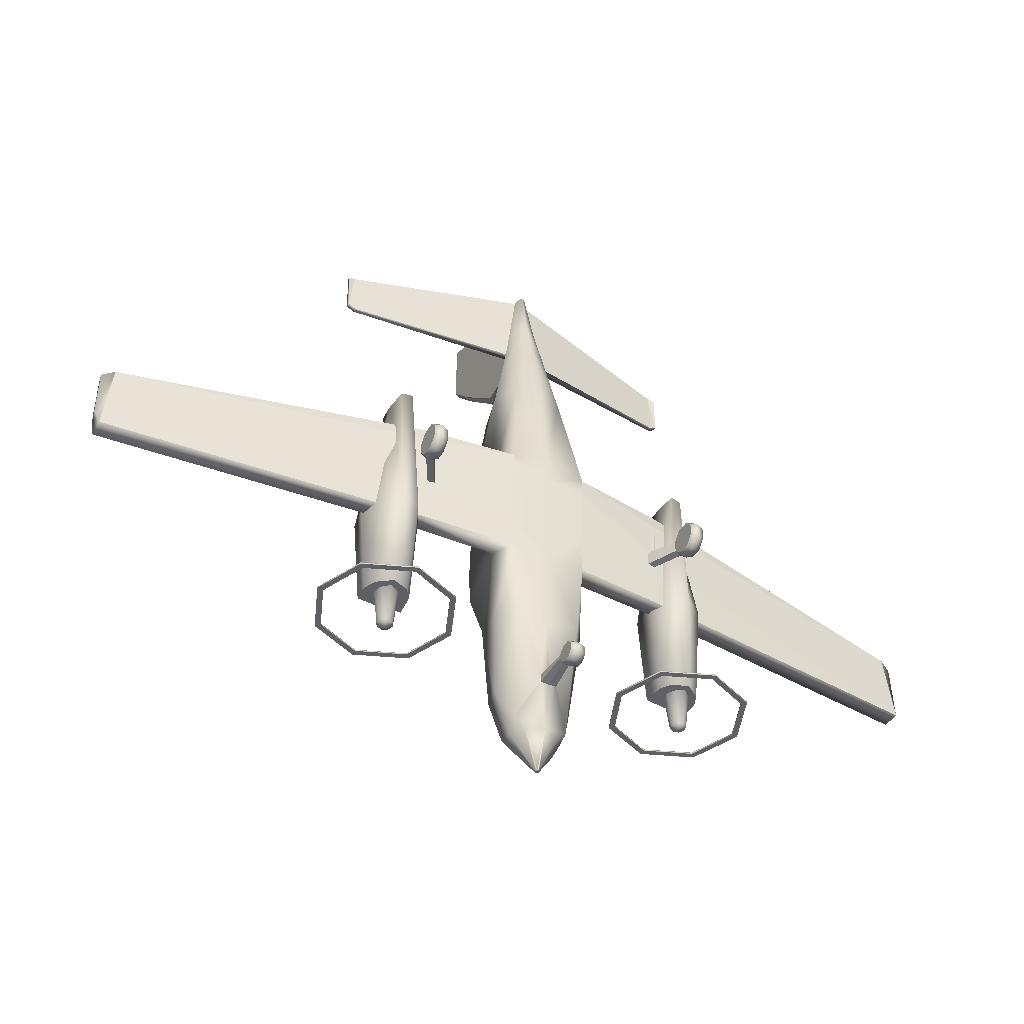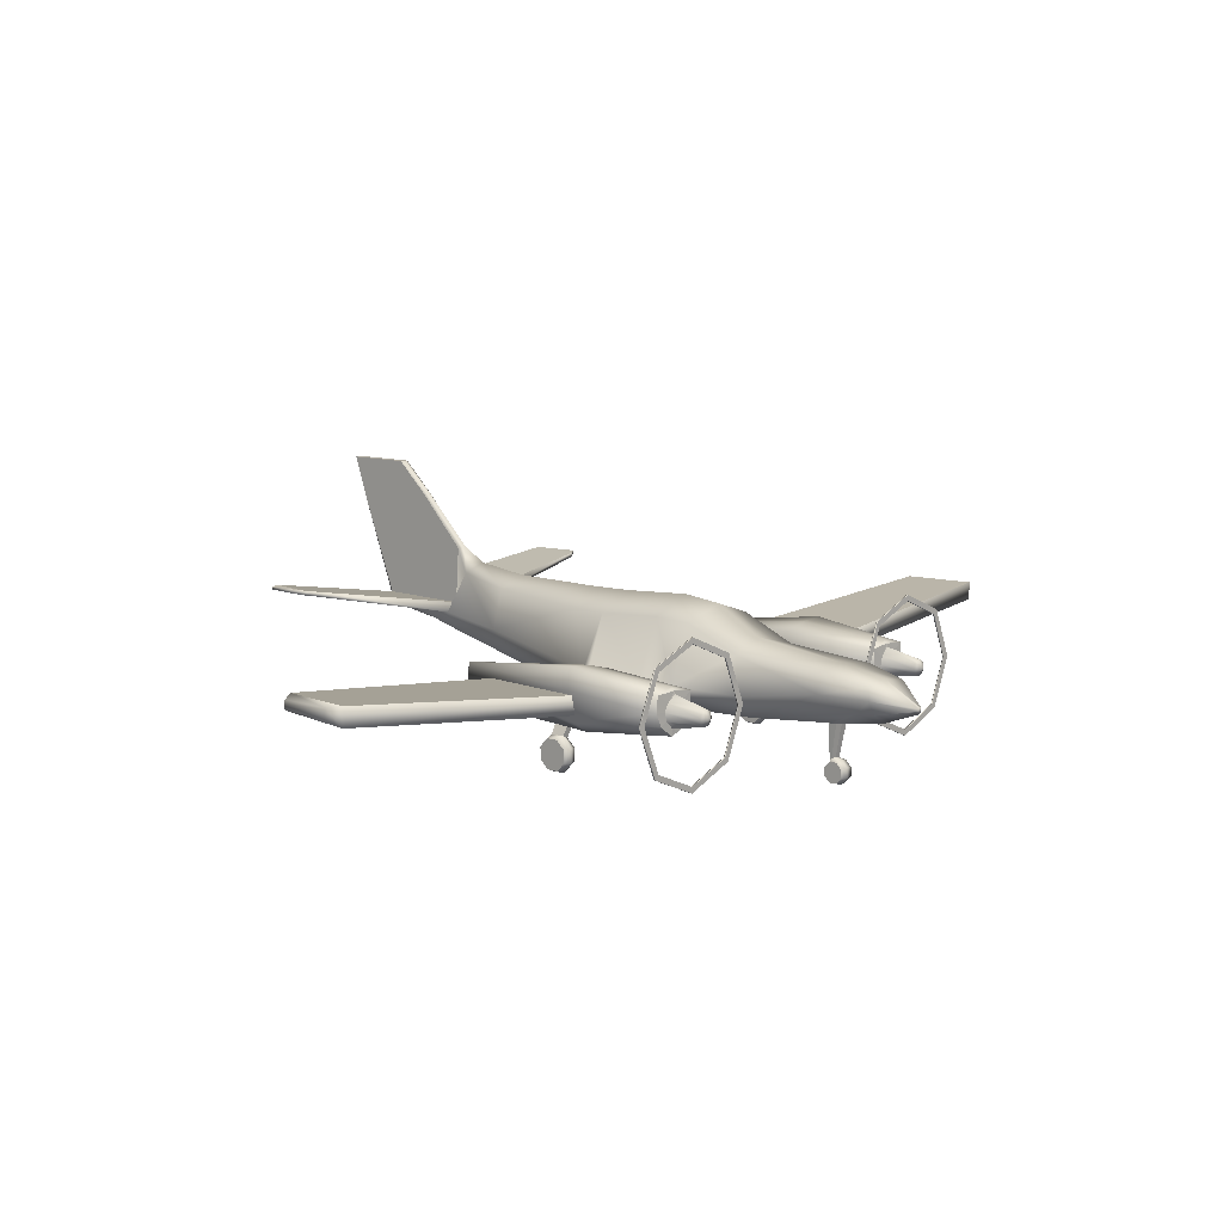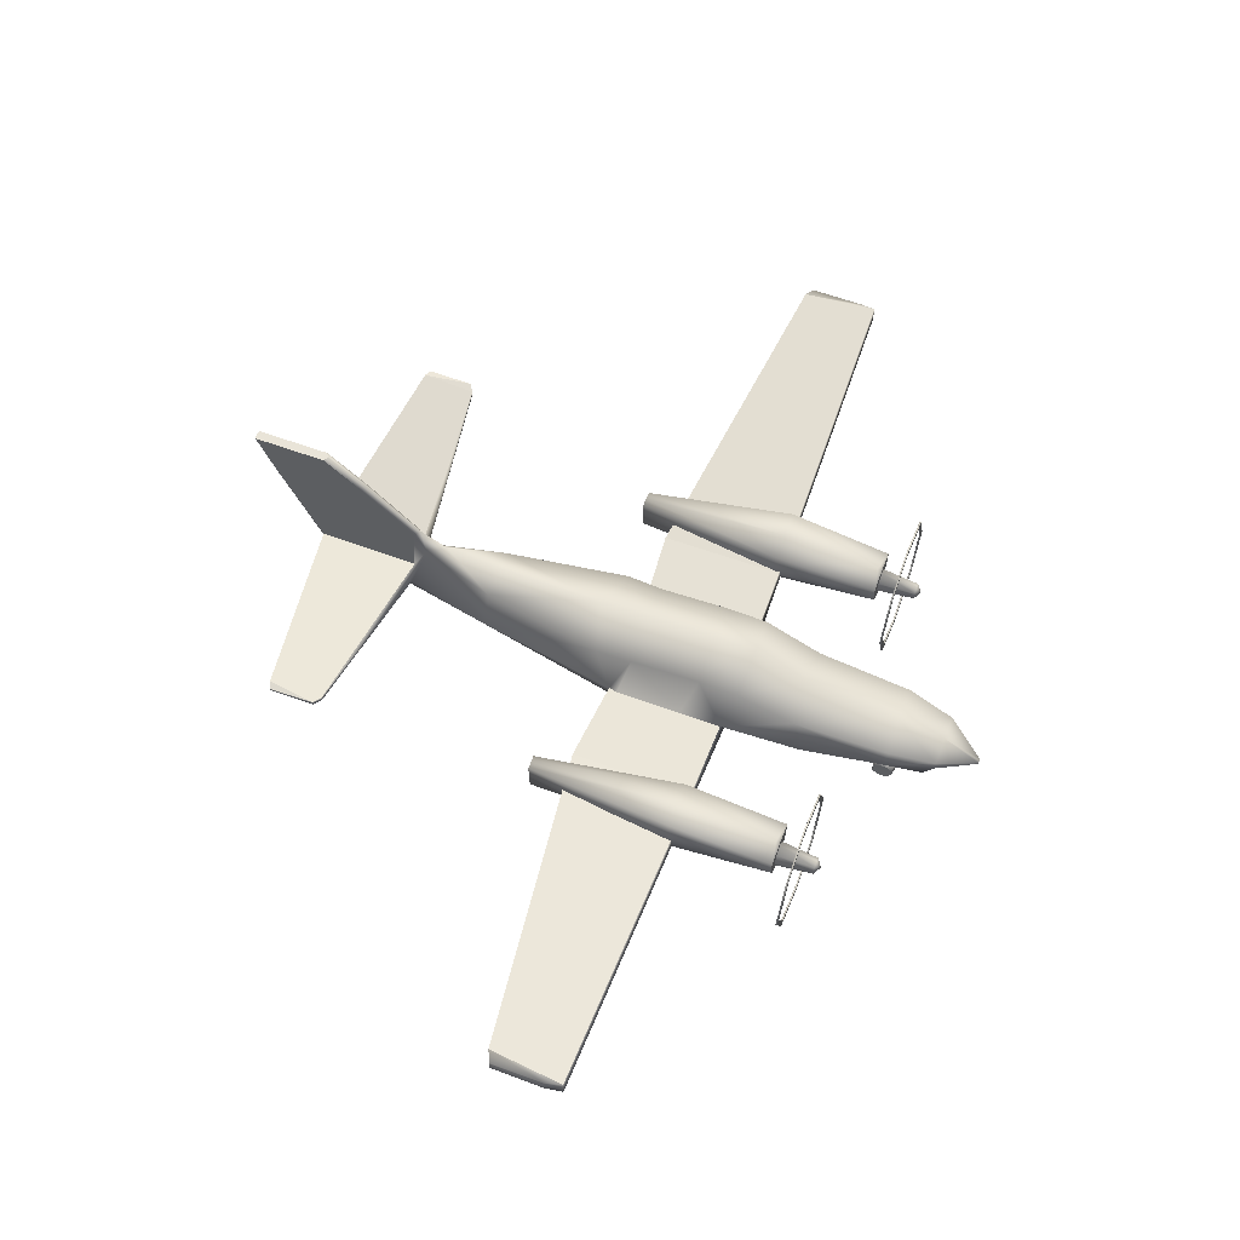
<metadata>
{"format":"obj","ext":"obj","renderer":"f3d","projection":"perspective","resolution":1024,"background":"white","views":[{"elev":-43.9,"azim":-28.7,"up":"+Z"},{"elev":9.4,"azim":132.4,"up":"+Y"},{"elev":60.5,"azim":110.6,"up":"+Y"}]}
</metadata>
<code>
o C425_Circle.008
v -3.082 1.906 -2.595
v -3.382 1.18 -2.595
v -3.082 0.4538 -2.595
v -3.082 0.4538 -2.617
v -3.082 1.906 -2.617
v -3.382 1.18 -2.617
v -3.02 0.5168 -2.617
v -3.293 1.18 -2.617
v -3.02 0.5168 -2.595
v -3.02 1.843 -2.595
v -3.02 1.843 -2.617
v -3.293 1.18 -2.595
v -2.666 1.443 -2.287
v -2.68 1.208 -2.287
v -2.602 1.021 -2.287
v -2.464 1.32 -2.292
v -2.53 1.202 -2.292
v -2.494 1.071 -2.292
v -2.429 1.275 -2.836
v -2.473 1.196 -2.836
v -2.449 1.108 -2.836
v -1.635 1.906 -2.595
v -1.335 1.18 -2.595
v -1.635 0.4538 -2.595
v -1.635 0.4538 -2.617
v -1.635 1.906 -2.617
v -1.335 1.18 -2.617
v -1.697 0.5168 -2.617
v -1.424 1.18 -2.617
v -1.697 0.5168 -2.595
v -1.697 1.843 -2.595
v -1.697 1.843 -2.617
v -1.424 1.18 -2.595
v -2.358 2.207 -2.595
v -2.358 0.153 -2.595
v -2.358 0.153 -2.617
v -2.358 2.207 -2.617
v -2.358 0.2421 -2.595
v -2.358 2.118 -2.595
v -2.358 2.118 -2.617
v -2.358 0.2421 -2.617
v -2.339 1.505 -2.227
v -2.329 1.466 -2.287
v -2.007 1.427 -2.287
v -2.037 1.108 -2.287
v -2.148 0.9502 -2.287
v -2.386 0.8643 -2.287
v -2.334 1.417 -2.292
v -2.217 1.29 -2.292
v -2.18 1.159 -2.292
v -2.247 1.042 -2.292
v -2.376 0.9664 -2.292
v -2.341 1.3 -2.836
v -2.262 1.255 -2.836
v -2.237 1.167 -2.836
v -2.282 1.088 -2.836
v -2.369 1.063 -2.836
v -2.355 1.181 -2.91
v -2.143 -0.01279 0.103
v -2.037 0.02848 0.08599
v -2.249 0.02848 0.08599
v -2.143 -0.01047 -0.1172
v -2.037 0.03044 -0.09922
v -2.249 0.03044 -0.09922
v -2.143 0.1425 -0.2712
v -2.037 0.1591 -0.2287
v -2.249 0.2468 -0.004092
v -2.249 0.1591 -0.2287
v -2.143 0.3566 -0.2687
v -2.037 0.3391 -0.2266
v -2.037 0.2468 -0.004092
v -2.249 0.3391 -0.2266
v -2.143 0.5063 -0.1112
v -2.037 0.465 -0.09417
v -2.249 0.465 -0.09417
v -2.143 0.504 0.109
v -2.037 0.4631 0.09104
v -2.249 0.4631 0.09104
v -2.143 0.351 0.263
v -2.037 0.3344 0.2205
v -2.249 0.3344 0.2205
v -2.143 0.1369 0.2605
v -2.037 0.1544 0.2184
v -2.249 0.1544 0.2184
v -0.6587 1.977 1.063
v -0.715 1.102 0.8505
v -0.5968 0.7197 0.9079
v -0.6348 1.963 0.5425
v -0.7393 1.102 0.7232
v -0.5729 0.7215 0.6767
v -0.6348 1.993 -1.053
v -0.7393 1.102 -0.8622
v -0.5729 0.7723 -0.8776
v -0.536 1.56 -3.27
v -0.5872 1.286 -3.27
v -0.4044 1.063 -3.789
v -0.3912 1.436 -3.948
v -0.3687 1.251 -3.948
v -0.2483 1.037 -3.948
v -0.06619 1.652 4.136
v -0.2882 1.531 4.098
v -0.1665 1.409 4.625
v -0.06619 3.108 6.167
v -0.03779 1.5 5.579
v -1.945 0.9295 0.9451
v -1.925 1.172 0.9451
v -1.963 0.8971 0.7232
v -1.963 0.8971 -0.8455
v -1.94 1.172 -0.8455
v -6.747 1.538 0.2407
v -6.727 1.659 0.2407
v -6.75 1.522 -0.512
v -6.727 1.659 -0.512
v -6.571 1.71 0.3208
v -6.575 1.467 0.3208
v -6.681 1.435 -0.7719
v -6.677 1.71 -0.7719
v -2.886 2.06 4.447
v -2.887 2.129 4.442
v -2.899 2.076 5.099
v -2.899 2.114 5.096
v -2.794 2.095 5.141
v -2.774 2.042 4.365
v -2.775 2.111 4.363
v -2.794 2.133 5.14
v -0.5729 0.7809 -0.2862
v -0.6348 2.019 -0.4773
v -0.7393 1.102 -0.2348
v -1.963 0.8971 -0.05496
v -0.4731 0.7801 -2.048
v -0.6047 1.648 -1.889
v -0.6909 1.102 -2.033
v -0.231 1.286 4.03
v -0.07811 2.132 3.904
v -0.06619 2.5 4.077
v -0.06619 3.755 5.349
v -0.1113 -0.01804 -3.133
v -0.1113 -0.01674 -3.247
v -0.1113 0.1282 -3.188
v -0.1113 0.06947 -3.327
v -0.1113 0.1901 -3.326
v -0.1113 0.2744 -3.244
v -0.1113 0.2731 -3.13
v -0.1113 0.1869 -3.049
v -0.1113 0.06632 -3.051
v -0.08593 0.3076 -3.113
v -0.08593 0.3084 -3.146
v -0.1165 0.8049 -3.102
v -0.1165 0.8038 -3.233
v -1.918 0.8832 0.1228
v -1.811 0.8744 0.101
v -1.919 0.8978 -0.132
v -1.812 0.8867 -0.1133
v -0.06619 3.755 6.396
v -0.06619 3.272 4.819
v -0.3716 1.048 2.778
v -0.3716 2.031 2.837
v -0.5303 1.432 2.847
v -2.701 1.641 -0.7714
v -2.75 1.325 -0.7714
v -2.654 0.8836 -0.7714
v -2.331 1.61 -0.7714
v -1.969 1.518 -0.7714
v -1.953 1.096 -0.7714
v -2.09 0.8105 -0.7714
v -2.382 0.7037 -0.7714
v -2.452 1.391 1.406
v -2.463 1.143 1.405
v -2.431 0.8294 1.407
v -2.342 1.378 1.412
v -2.233 1.357 1.418
v -2.225 1.107 1.418
v -2.262 0.8034 1.416
v -2.347 0.8131 1.412
v -2.345 1.122 1.425
v -0.06619 1.67 5.591
v -0.06773 1.628 5.568
v -0.03482 1.18 -4.5
v -0.03137 1.145 -4.5
v -0.01287 1.119 -4.5
v 3.082 1.906 -2.595
v 3.382 1.18 -2.595
v 3.082 0.4538 -2.595
v 3.082 0.4538 -2.617
v 3.082 1.906 -2.617
v 3.382 1.18 -2.617
v 3.02 0.5168 -2.617
v 3.293 1.18 -2.617
v 3.02 0.5168 -2.595
v 3.02 1.843 -2.595
v 3.02 1.843 -2.617
v 3.293 1.18 -2.595
v 2.666 1.443 -2.287
v 2.68 1.208 -2.287
v 2.602 1.021 -2.287
v 2.464 1.32 -2.292
v 2.53 1.202 -2.292
v 2.494 1.071 -2.292
v 2.429 1.275 -2.836
v 2.473 1.196 -2.836
v 2.449 1.108 -2.836
v 1.635 1.906 -2.595
v 1.335 1.18 -2.595
v 1.635 0.4538 -2.595
v 1.635 0.4538 -2.617
v 1.635 1.906 -2.617
v 1.335 1.18 -2.617
v 1.697 0.5168 -2.617
v 1.424 1.18 -2.617
v 1.697 0.5168 -2.595
v 1.697 1.843 -2.595
v 1.697 1.843 -2.617
v 1.424 1.18 -2.595
v 2.358 2.207 -2.595
v 2.358 0.153 -2.595
v 2.358 0.153 -2.617
v 2.358 2.207 -2.617
v 2.358 0.2421 -2.595
v 2.358 2.118 -2.595
v 2.358 2.118 -2.617
v 2.358 0.2421 -2.617
v 2.339 1.505 -2.227
v 2.329 1.466 -2.287
v 2.007 1.427 -2.287
v 2.037 1.108 -2.287
v 2.148 0.9502 -2.287
v 2.386 0.8643 -2.287
v 2.334 1.417 -2.292
v 2.217 1.29 -2.292
v 2.18 1.159 -2.292
v 2.247 1.042 -2.292
v 2.376 0.9664 -2.292
v 2.341 1.3 -2.836
v 2.262 1.255 -2.836
v 2.237 1.167 -2.836
v 2.282 1.088 -2.836
v 2.369 1.063 -2.836
v 2.355 1.181 -2.91
v 2.143 -0.01279 0.103
v 2.037 0.02848 0.08599
v 2.249 0.02848 0.08599
v 2.143 -0.01047 -0.1172
v 2.037 0.03044 -0.09922
v 2.249 0.03044 -0.09922
v 2.143 0.1425 -0.2712
v 2.037 0.1591 -0.2287
v 2.249 0.2468 -0.004092
v 2.249 0.1591 -0.2287
v 2.143 0.3566 -0.2687
v 2.037 0.3391 -0.2266
v 2.037 0.2468 -0.004092
v 2.249 0.3391 -0.2266
v 2.143 0.5063 -0.1112
v 2.037 0.465 -0.09417
v 2.249 0.465 -0.09417
v 2.143 0.504 0.109
v 2.037 0.4631 0.09104
v 2.249 0.4631 0.09104
v 2.143 0.351 0.263
v 2.037 0.3344 0.2205
v 2.249 0.3344 0.2205
v 2.143 0.1369 0.2605
v 2.037 0.1544 0.2184
v 2.249 0.1544 0.2184
v 0 2.195 1.243
v 0.6587 1.977 1.063
v 0.715 1.102 0.8505
v 0.5968 0.7197 0.9079
v 0 0.7257 1.088
v 0 2.208 0.5758
v 0.6348 1.963 0.5425
v 0.7393 1.102 0.7232
v 0.5729 0.7215 0.6767
v 0 0.7259 0.6664
v 0 2.198 -1.084
v 0.6348 1.993 -1.053
v 0.7393 1.102 -0.8622
v 0.5729 0.7723 -0.8776
v 0 0.7639 -0.8716
v 0 1.622 -3.27
v 0.536 1.56 -3.27
v 0.5872 1.286 -3.27
v 0.4044 1.063 -3.789
v 0 0.8999 -3.948
v 0 1.494 -3.948
v 0.3912 1.436 -3.948
v 0.3687 1.251 -3.948
v 0.2483 1.037 -3.948
v 0.06619 1.652 4.136
v 0.2882 1.531 4.098
v 0.1665 1.409 4.625
v 0 1.344 4.71
v 0.06619 3.108 6.167
v 0.03779 1.5 5.579
v 0 1.484 5.579
v 1.945 0.9295 0.9451
v 1.925 1.172 0.9451
v 1.963 0.8971 0.7232
v 1.963 0.8971 -0.8455
v 1.94 1.172 -0.8455
v 6.747 1.538 0.2407
v 6.727 1.659 0.2407
v 6.75 1.522 -0.512
v 6.727 1.659 -0.512
v 6.571 1.71 0.3208
v 6.575 1.467 0.3208
v 6.681 1.435 -0.7719
v 6.677 1.71 -0.7719
v 0 3.108 6.167
v 2.886 2.06 4.447
v 2.887 2.129 4.442
v 2.899 2.076 5.099
v 2.899 2.114 5.096
v 2.794 2.095 5.141
v 2.774 2.042 4.365
v 2.775 2.111 4.363
v 2.794 2.133 5.14
v 0.5729 0.7809 -0.2862
v 0 0.7772 -0.2862
v 0.6348 2.019 -0.4773
v 0.7393 1.102 -0.2348
v 0 2.266 -0.4773
v 1.963 0.8971 -0.05496
v 0.4731 0.7801 -2.048
v 0 0.8164 -2.087
v 0.6047 1.648 -1.889
v 0.6909 1.102 -2.033
v 0 1.805 -1.786
v 0 1.189 4.034
v 0.231 1.286 4.03
v 0.07811 2.132 3.904
v 0 2.316 3.601
v 0.06619 2.5 4.077
v 0 2.536 3.998
v 0.06619 3.755 5.349
v 0 3.755 5.298
v 0 -0.0457 -3.122
v 0.1113 -0.01804 -3.133
v 0 -0.04414 -3.258
v 0.1113 -0.01674 -3.247
v 0 0.05837 -3.354
v 0.1113 0.1282 -3.188
v 0.1113 0.06947 -3.327
v 0 0.2018 -3.352
v 0.1113 0.1901 -3.326
v 0 0.3021 -3.255
v 0.1113 0.2744 -3.244
v 0 0.3005 -3.118
v 0.1113 0.2731 -3.13
v 0 0.198 -3.023
v 0.1113 0.1869 -3.049
v 0 0.05461 -3.025
v 0.1113 0.06632 -3.051
v 0 0.3225 -3.11
v 0.08593 0.3076 -3.113
v 0.08593 0.3084 -3.146
v 0 0.3234 -3.149
v 0 0.8075 -3.097
v 0.1165 0.8049 -3.102
v 0.1165 0.8038 -3.233
v 0 0.805 -3.243
v 1.918 0.8832 0.1228
v 1.811 0.8744 0.101
v 1.919 0.8978 -0.132
v 1.812 0.8867 -0.1133
v 0 3.28 4.757
v 0 3.755 6.4
v 0.06619 3.755 6.396
v 0.06619 3.272 4.819
v 0.3716 1.048 2.778
v 0.3716 2.031 2.837
v 0 2.212 2.774
v 0 0.9165 2.758
v 0.5303 1.432 2.847
v 2.701 1.641 -0.7714
v 2.75 1.325 -0.7714
v 2.654 0.8836 -0.7714
v 2.331 1.61 -0.7714
v 1.969 1.518 -0.7714
v 1.953 1.096 -0.7714
v 2.09 0.8105 -0.7714
v 2.382 0.7037 -0.7714
v 2.452 1.391 1.406
v 2.463 1.143 1.405
v 2.431 0.8294 1.407
v 2.342 1.378 1.412
v 2.233 1.357 1.418
v 2.225 1.107 1.418
v 2.262 0.8034 1.416
v 2.347 0.8131 1.412
v 2.345 1.122 1.425
v 0.06619 1.67 5.591
v 0.06773 1.628 5.568
v 0 1.192 -4.5
v 0.03482 1.18 -4.5
v 0.03137 1.145 -4.5
v 0.01287 1.119 -4.5
v 0 1.1 -4.5
f 43 16 13
f 47 18 52
f 49 43 44
f 47 51 46
f 77 80 71
f 64 61 67
f 68 64 67
f 60 63 71
f 84 81 67
f 80 83 71
f 63 66 71
f 78 75 67
f 61 84 67
f 75 72 67
f 83 60 71
f 66 70 71
f 81 78 67
f 70 74 71
f 72 68 67
f 74 77 71
f 148 149 147 146
f 128 92 109
f 86 89 106
f 108 129 116
f 105 115 107
f 122 118 123
f 119 125 124
f 100 155 135
f 138 137 139
f 140 138 139
f 145 144 139
f 143 142 139
f 137 145 139
f 142 141 139
f 144 143 139
f 141 140 139
f 129 150 107
f 153 129 126
f 155 100 176 103
f 103 136 155
f 103 154 136
f 27 29 32 26
f 6 8 7 4
f 1 10 39 34
f 27 25 28 29
f 11 8 6 5
f 40 11 5 37
f 26 32 40 37
f 23 33 30 24
f 43 48 16
f 47 15 18
f 9 12 2 3
f 25 36 41 28
f 38 9 3 35
f 2 12 10 1
f 4 7 41 36
f 24 30 38 35
f 23 22 31 33
f 49 48 43
f 47 52 51
f 17 14 13 16
f 17 18 15 14
f 151 77 74 153
f 87 105 107
f 109 117 114 106
f 152 153 74 73
f 107 150 151
f 126 90 151 153
f 122 120 118
f 119 121 125
f 148 146 354 358
f 50 45 46 51
f 150 76 77 151
f 129 107 115 116
f 107 151 90 87
f 149 361 357 147
f 129 152 150
f 150 152 73 76
f 153 152 129
f 106 89 128 109
f 101 177 122 123
f 100 124 125 176
f 44 45 50 49
f 136 154 367 336
f 108 93 126 129
f 22 34 39 31
f 223 193 196
f 227 232 198
f 229 224 223
f 227 226 231
f 257 251 260
f 244 247 241
f 248 247 244
f 240 251 243
f 264 247 261
f 260 251 263
f 243 251 246
f 258 247 255
f 241 247 264
f 255 247 252
f 263 251 240
f 246 251 250
f 261 247 258
f 250 251 254
f 252 247 248
f 254 251 257
f 359 355 356 360
f 321 300 277
f 267 297 272
f 299 307 323
f 296 298 306
f 314 315 310
f 311 316 317
f 289 333 369
f 340 342 338
f 343 342 340
f 353 342 351
f 349 342 347
f 338 342 353
f 347 342 345
f 351 342 349
f 345 342 343
f 323 298 362
f 365 318 323
f 369 293 392 289
f 293 369 335
f 293 335 368
f 207 206 212 209
f 186 184 187 188
f 181 214 219 190
f 207 209 208 205
f 191 185 186 188
f 220 217 185 191
f 206 217 220 212
f 203 204 210 213
f 223 196 228
f 227 198 195
f 189 183 182 192
f 205 208 221 216
f 218 215 183 189
f 182 181 190 192
f 184 216 221 187
f 204 215 218 210
f 203 213 211 202
f 229 223 228
f 227 231 232
f 197 196 193 194
f 197 194 195 198
f 363 365 254 257
f 268 298 296
f 300 297 305 308
f 364 253 254 365
f 298 363 362
f 318 365 363 273
f 314 310 312
f 311 317 313
f 359 358 354 355
f 230 231 226 225
f 362 363 257 256
f 323 307 306 298
f 298 268 273 363
f 360 356 357 361
f 323 362 364
f 362 256 253 364
f 365 323 364
f 297 300 321 272
f 290 315 314 393
f 289 392 317 316
f 224 229 230 225
f 335 336 367 368
f 299 323 318 278
f 202 211 219 214
f 160 159 13 14
f 21 20 58
f 19 53 58
f 57 21 58
f 20 19 58
f 164 45 44 163
f 56 58 55
f 54 58 53
f 57 58 56
f 55 58 54
f 148 96 149
f 130 95 96
f 96 98 99
f 134 101 100
f 134 334 332
f 115 112 116
f 113 114 117
f 101 133 102
f 157 332 372
f 348 146 143
f 143 147 142
f 284 149 96
f 97 98 95 94
f 161 168 160
f 173 172 175
f 170 167 168 175
f 168 169 175
f 174 173 175
f 169 174 175
f 102 177 101
f 178 394 398
f 179 178 398
f 180 179 398
f 104 176 177
f 110 111 113 112
f 29 33 31 32
f 1 34 37 5
f 36 25 24 35
f 38 30 28 41
f 37 34 22 26
f 7 9 38 41
f 10 11 40 39
f 165 46 45 164
f 180 398 284 99
f 42 43 13
f 134 157 158 101
f 104 295 309 103
f 20 17 16 19
f 48 49 54 53
f 51 52 57 56
f 49 50 55 54
f 36 35 3 4
f 2 1 5 6
f 29 28 30 33
f 3 2 6 4
f 163 44 42
f 40 32 31 39
f 27 23 24 25
f 12 9 7 8
f 26 22 23 27
f 178 97 285 394
f 104 102 292 295
f 161 15 47 166
f 44 43 42
f 21 18 17 20
f 50 51 56 55
f 19 16 48 53
f 64 62 59 61
f 73 75 78 76
f 62 64 68 65
f 70 69 73 74
f 69 65 68 72
f 80 77 76 79
f 73 69 72 75
f 83 82 59 60
f 280 94 131 328
f 76 78 81 79
f 66 63 62 65
f 82 79 81 84
f 66 65 69 70
f 59 82 84 61
f 63 60 59 62
f 147 357 346 142
f 329 133 156 373
f 163 162 170 171
f 126 319 274 90
f 148 130 96
f 166 169 168 161
f 130 132 95
f 118 119 124 123
f 284 96 99
f 166 47 46 165
f 96 95 98
f 130 325 279 93
f 111 110 115 114
f 157 372 265 85
f 172 171 170 175
f 109 108 116 117
f 88 89 86 85
f 101 123 124 100
f 115 110 112
f 113 111 114
f 279 319 126 93
f 131 132 92 91
f 344 141 142 346
f 92 128 127 91
f 174 166 165 173
f 113 117 116 112
f 162 159 167 170
f 156 158 86 87
f 121 120 122 125
f 95 132 131 94
f 167 159 160 168
f 105 87 86 106
f 159 162 42
f 270 88 85 265
f 322 127 88 270
f 177 176 125 122
f 80 79 82 83
f 132 130 93 92
f 157 134 332
f 164 163 171 172
f 108 109 92 93
f 366 334 135 155
f 115 105 106 114
f 350 348 143 144
f 352 145 137 337
f 348 354 146
f 350 144 145 352
f 341 140 141 344
f 341 339 138 140
f 325 130 148 358
f 143 146 147
f 284 361 149
f 97 94 280 285
f 156 87 269 373
f 133 101 158 156
f 179 180 99 98
f 336 366 155 136
f 135 334 134 100
f 178 179 98 97
f 161 160 14 15
f 274 269 87 90
f 154 103 309 367
f 162 163 42
f 121 119 118 120
f 275 91 127 322
f 128 89 88 127
f 328 131 91 275
f 169 166 174
f 102 104 177
f 158 157 85 86
f 292 102 133 329
f 57 52 18 21
f 104 103 176
f 339 337 137 138
f 10 12 8 11
f 173 165 164 172
f 13 159 42
f 376 194 193 375
f 201 238 200
f 199 238 233
f 237 238 201
f 200 238 199
f 380 379 224 225
f 236 235 238
f 234 233 238
f 237 236 238
f 235 234 238
f 359 360 283
f 324 283 282
f 283 288 287
f 331 289 290
f 331 332 334
f 306 307 303
f 304 308 305
f 290 291 330
f 371 372 332
f 348 349 355
f 349 347 356
f 284 283 360
f 286 281 282 287
f 377 376 384
f 389 391 388
f 386 391 384 383
f 384 391 385
f 390 391 389
f 385 391 390
f 291 290 393
f 395 398 394
f 396 398 395
f 397 398 396
f 294 393 392
f 301 303 304 302
f 209 212 211 213
f 181 185 217 214
f 216 215 204 205
f 218 221 208 210
f 217 206 202 214
f 187 221 218 189
f 190 219 220 191
f 381 380 225 226
f 397 288 284 398
f 222 193 223
f 331 290 374 371
f 294 293 309 295
f 200 199 196 197
f 228 233 234 229
f 231 236 237 232
f 229 234 235 230
f 216 184 183 215
f 182 186 185 181
f 209 213 210 208
f 183 184 186 182
f 379 222 224
f 220 219 211 212
f 207 205 204 203
f 192 188 187 189
f 206 207 203 202
f 395 394 285 286
f 294 295 292 291
f 377 382 227 195
f 224 222 223
f 201 200 197 198
f 230 235 236 231
f 199 233 228 196
f 244 241 239 242
f 253 256 258 255
f 242 245 248 244
f 250 254 253 249
f 249 252 248 245
f 260 259 256 257
f 253 255 252 249
f 263 240 239 262
f 280 328 326 281
f 256 259 261 258
f 246 245 242 243
f 262 264 261 259
f 246 250 249 245
f 239 241 264 262
f 243 242 239 240
f 356 347 346 357
f 329 373 370 330
f 379 387 386 378
f 318 273 274 319
f 359 283 324
f 382 377 384 385
f 324 282 327
f 310 315 316 311
f 284 288 283
f 382 381 226 227
f 283 287 282
f 324 278 279 325
f 302 305 306 301
f 371 266 265 372
f 388 391 386 387
f 300 308 307 299
f 271 266 267 272
f 290 289 316 315
f 306 303 301
f 304 305 302
f 279 278 318 319
f 326 276 277 327
f 344 346 347 345
f 277 276 320 321
f 390 389 381 382
f 304 303 307 308
f 378 386 383 375
f 370 268 267 374
f 313 317 314 312
f 282 281 326 327
f 383 384 376 375
f 296 297 267 268
f 375 222 378
f 270 265 266 271
f 322 270 271 320
f 393 314 317 392
f 260 263 262 259
f 327 277 278 324
f 371 332 331
f 380 388 387 379
f 299 278 277 300
f 366 369 333 334
f 306 305 297 296
f 350 351 349 348
f 352 337 338 353
f 348 355 354
f 350 352 353 351
f 341 344 345 343
f 341 343 340 339
f 325 358 359 324
f 349 356 355
f 284 360 361
f 286 285 280 281
f 370 373 269 268
f 330 370 374 290
f 396 287 288 397
f 336 335 369 366
f 333 289 331 334
f 395 286 287 396
f 377 195 194 376
f 274 273 268 269
f 368 367 309 293
f 378 222 379
f 313 312 310 311
f 275 322 320 276
f 321 320 271 272
f 328 275 276 326
f 385 390 382
f 291 393 294
f 374 267 266 371
f 292 329 330 291
f 237 201 198 232
f 294 392 293
f 339 340 338 337
f 190 191 188 192
f 389 388 380 381
f 193 222 375

</code>
